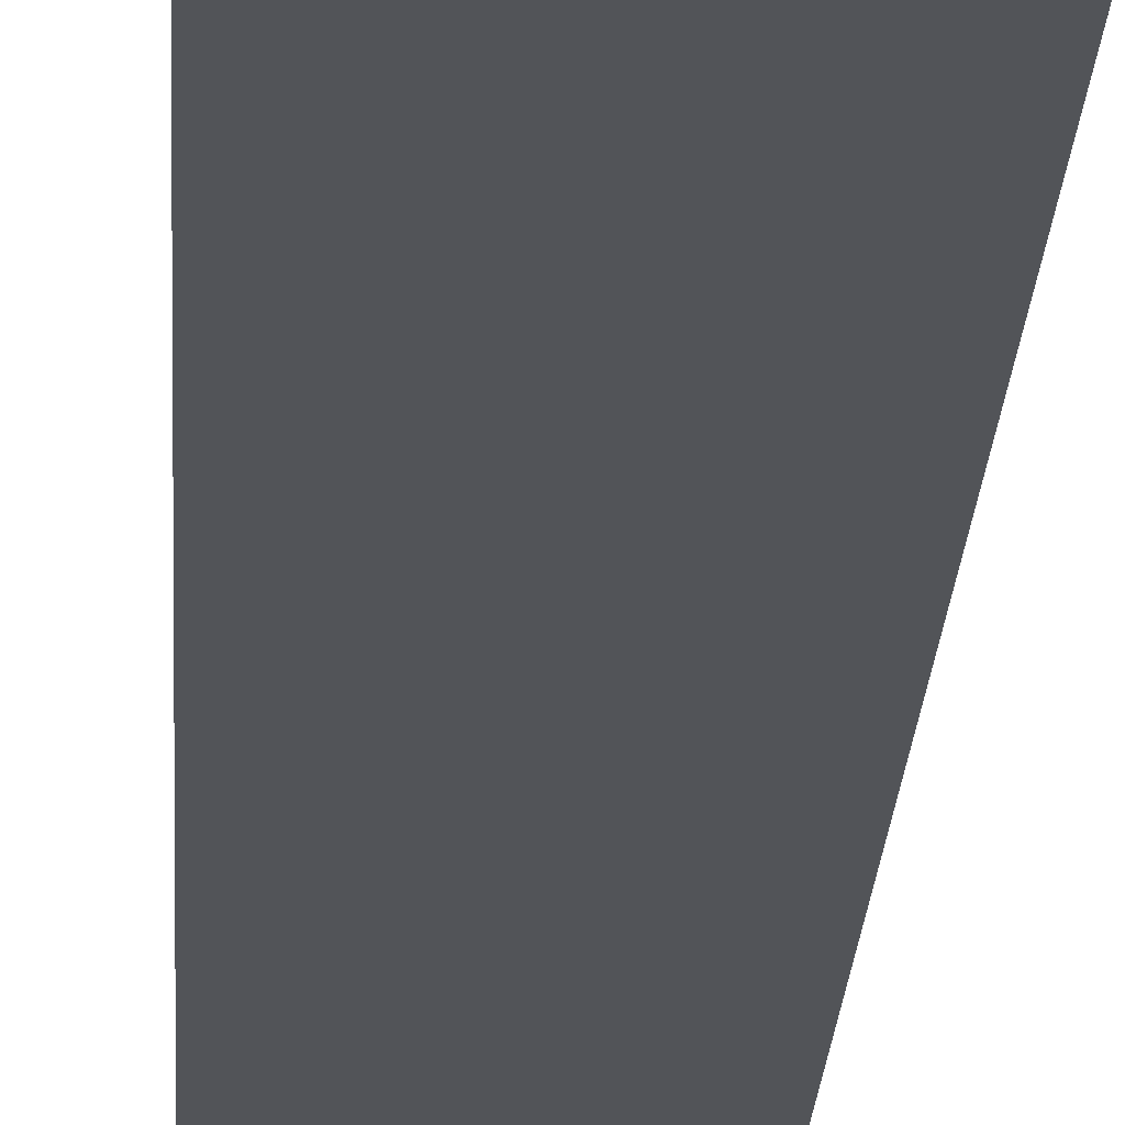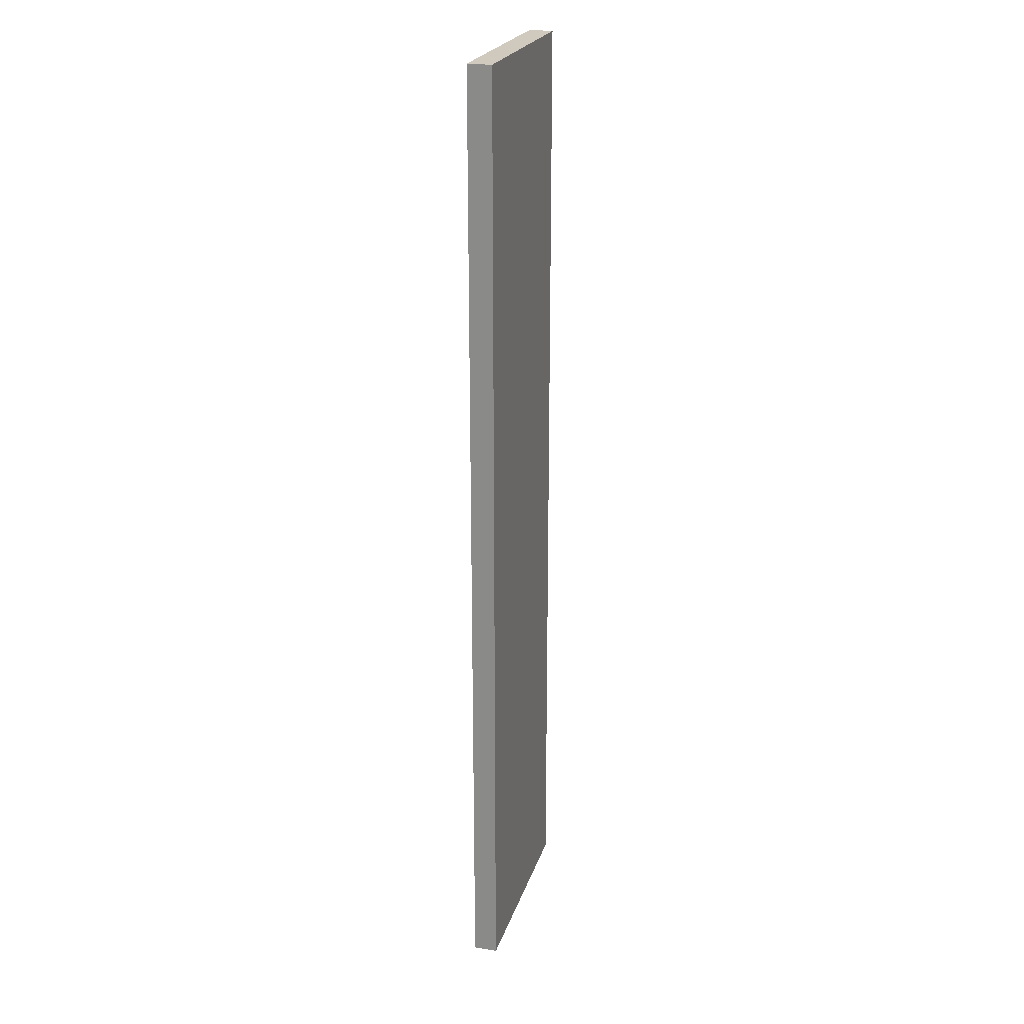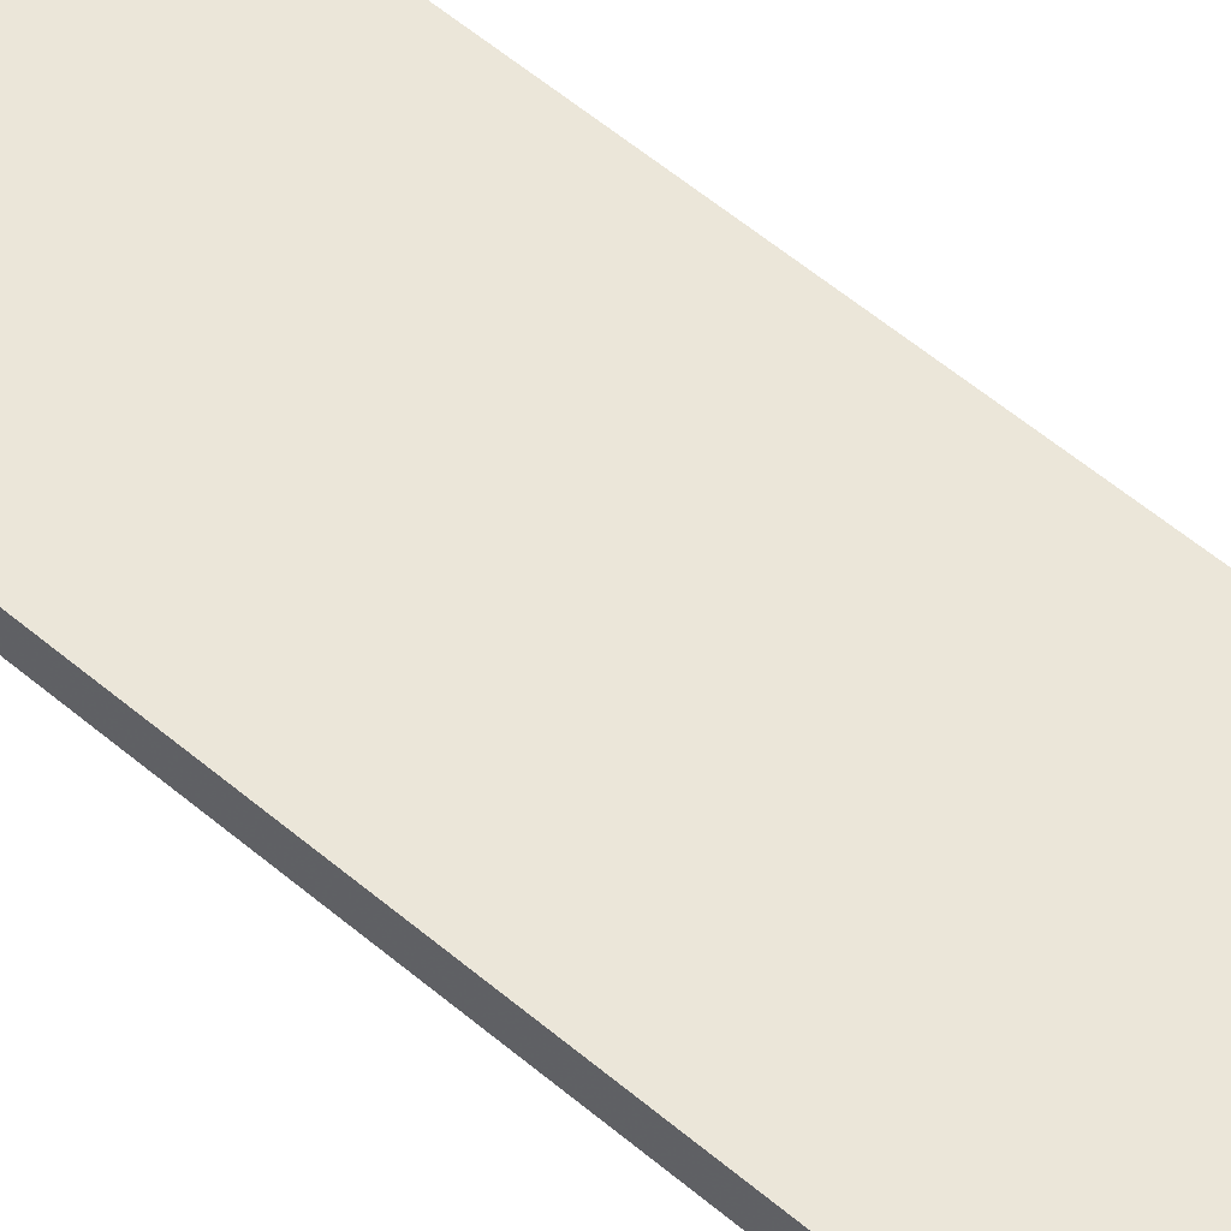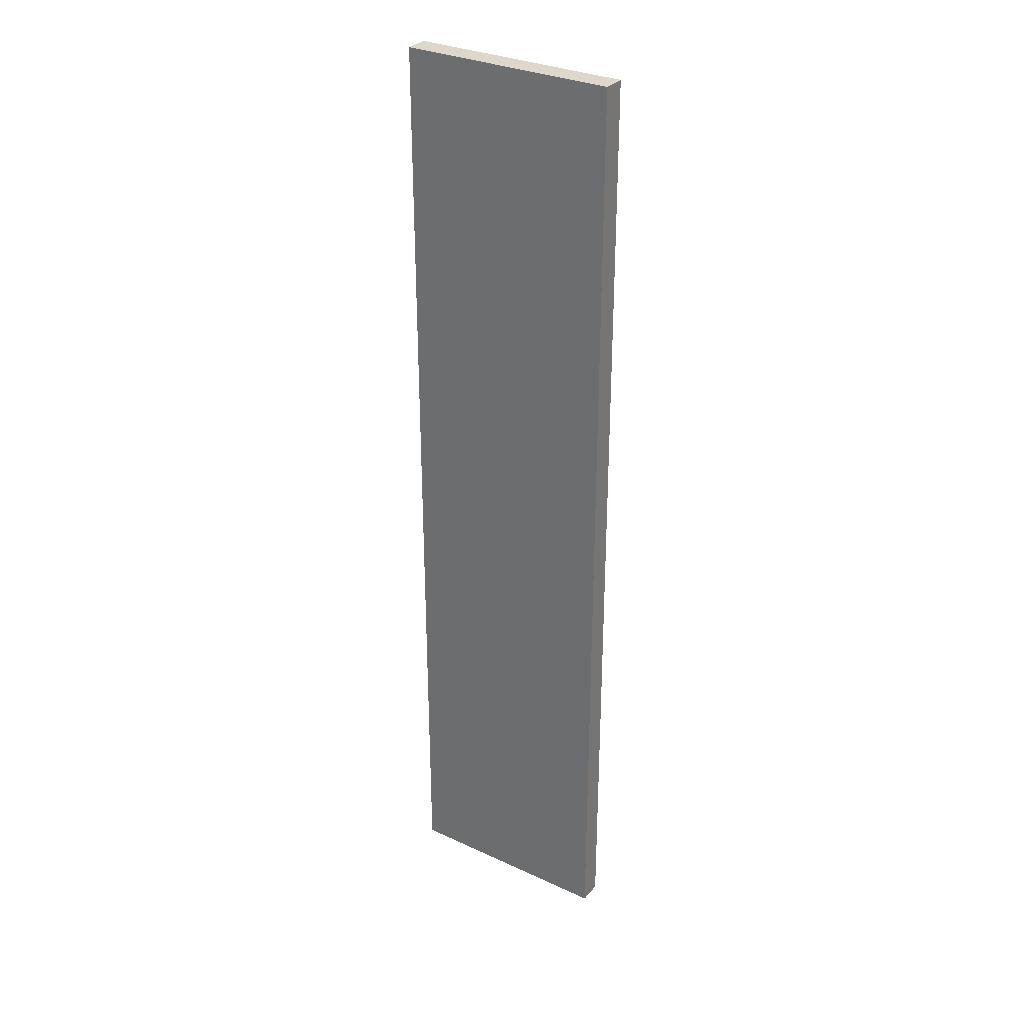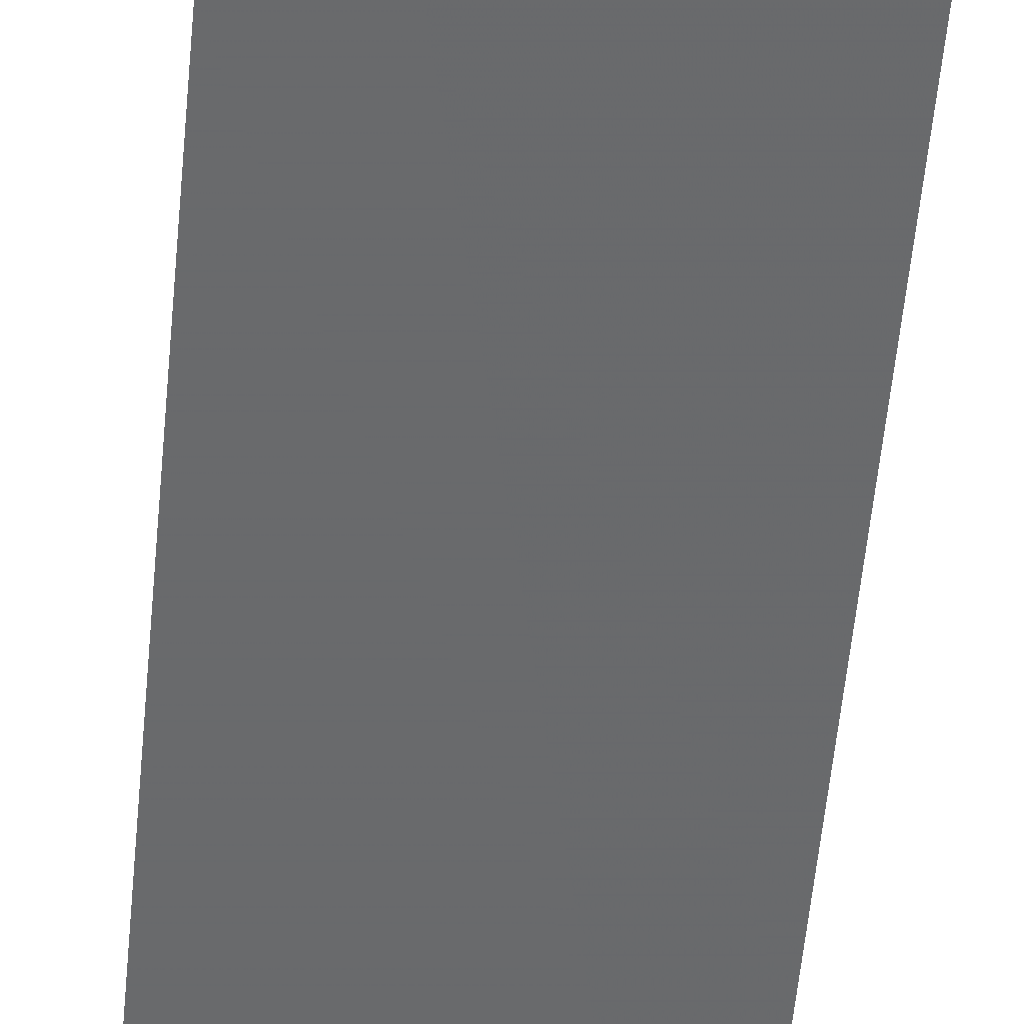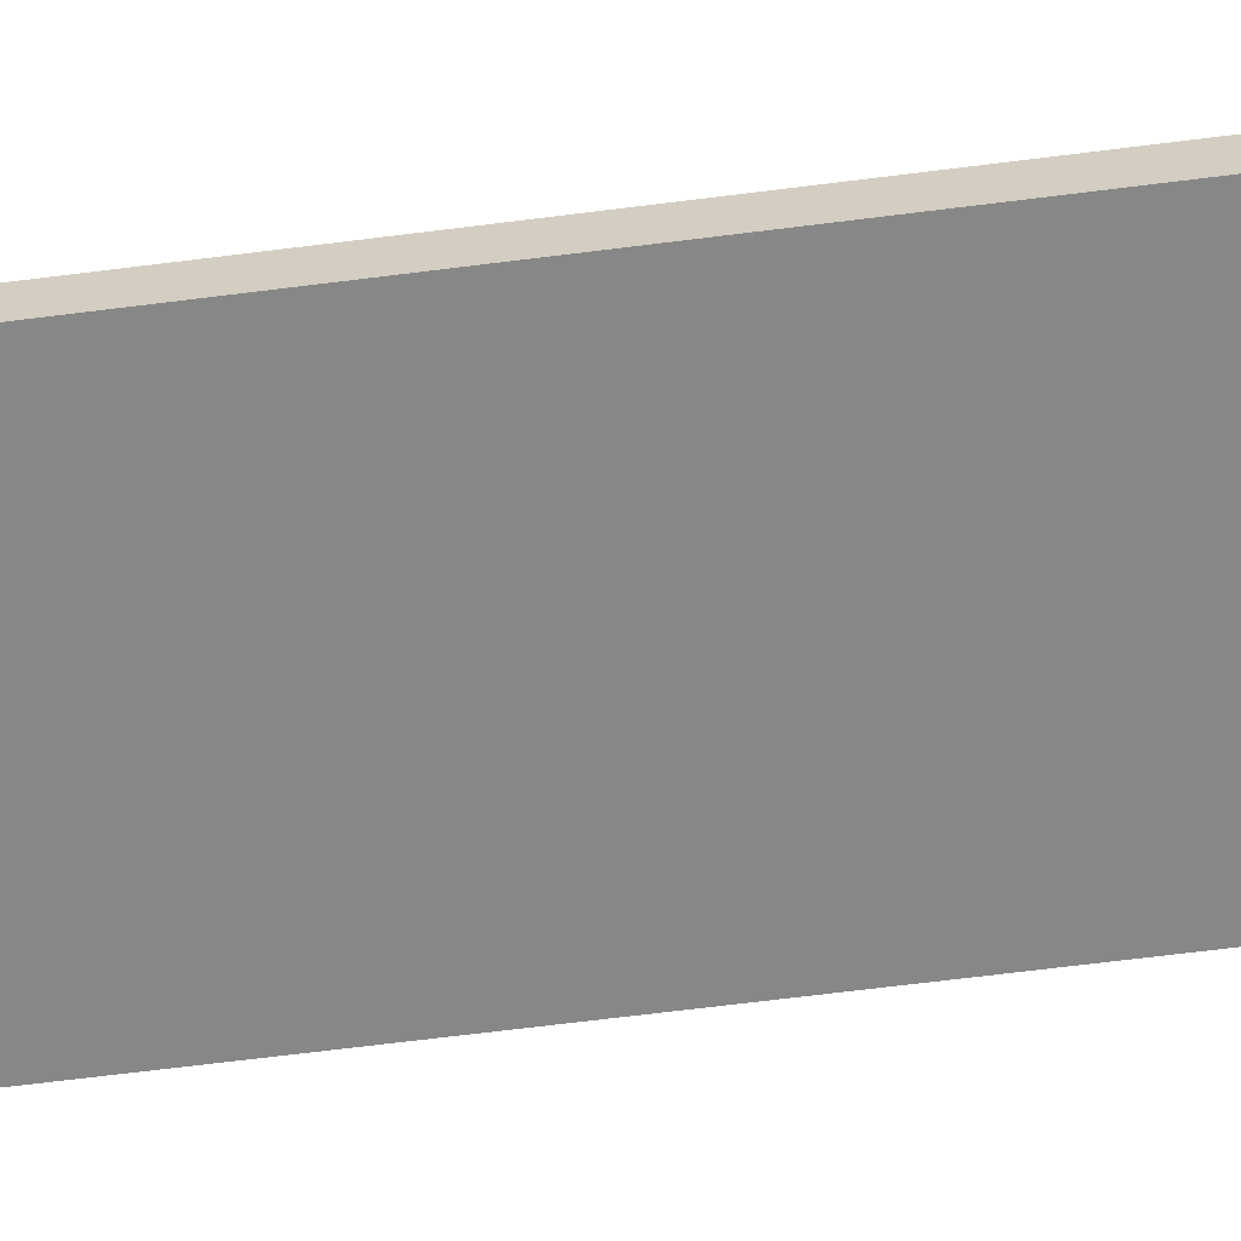
<metadata>
{"format":"obj","ext":"obj","renderer":"f3d","projection":"perspective","resolution":1024,"background":"white","views":[{"elev":-22.9,"azim":177.1,"up":"+Z"},{"elev":23.0,"azim":105.6,"up":"+Y"},{"elev":56.3,"azim":131.6,"up":"+Z"},{"elev":31.1,"azim":-146.6,"up":"+Y"},{"elev":-52.9,"azim":174.9,"up":"+Z"},{"elev":-62.6,"azim":-82.5,"up":"+Z"}]}
</metadata>
<code>
o 2864
v 2208 1874 14.4
v 2208 1875 14.4
v 2208 1875 14.4
v 2208 1874 14.39
v 2208 1875 14.39
v 2208 1875 14.39
v 2208 1874 14.4
v 2208 1875 14.4
v 2208 1874 14.4
v 2208 1874 14.39
v 2208 1874 14.4
v 2208 1874 14.39
v 2208 1874 14.39
v 2208 1875 14.39
v 2208 1874 14.39
v 2208 1875 14.39
v 2208 1874 14.4
v 2208 1874 14.39
v 2208 1874 14.4
v 2208 1875 14.39
v 2208 1874 14.39
v 2208 1875 14.4
v 2208 1875 14.39
v 2208 1875 14.39
v 2208 1874 14.4
v 2208 1875 14.4
v 2208 1875 14.39
v 2208 1875 14.4
v 2208 1875 14.4
f 1 2 3
f 1 4 5
f 6 2 7
f 8 9 7
f 10 7 11
f 12 13 14
f 14 15 16
f 17 15 18
f 19 20 21
f 22 23 20
f 24 25 26
f 27 28 29

</code>
